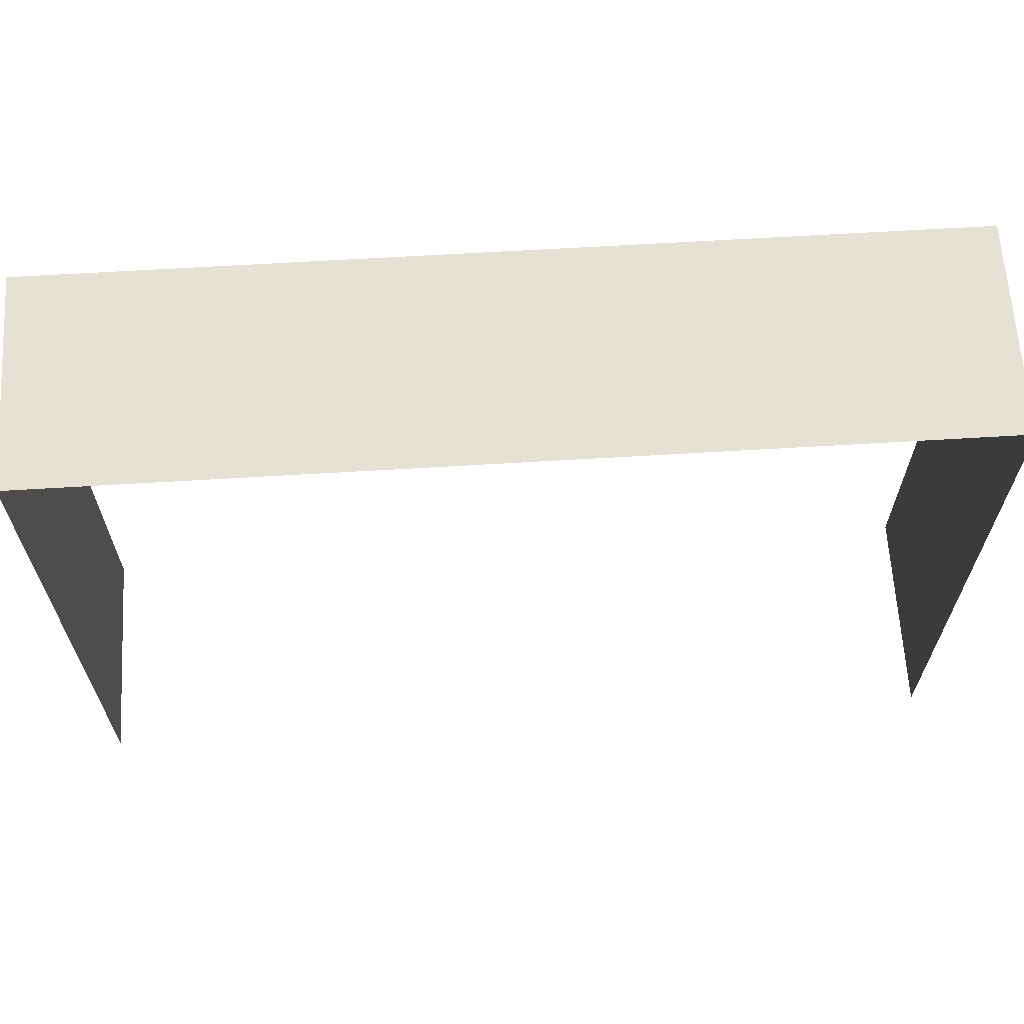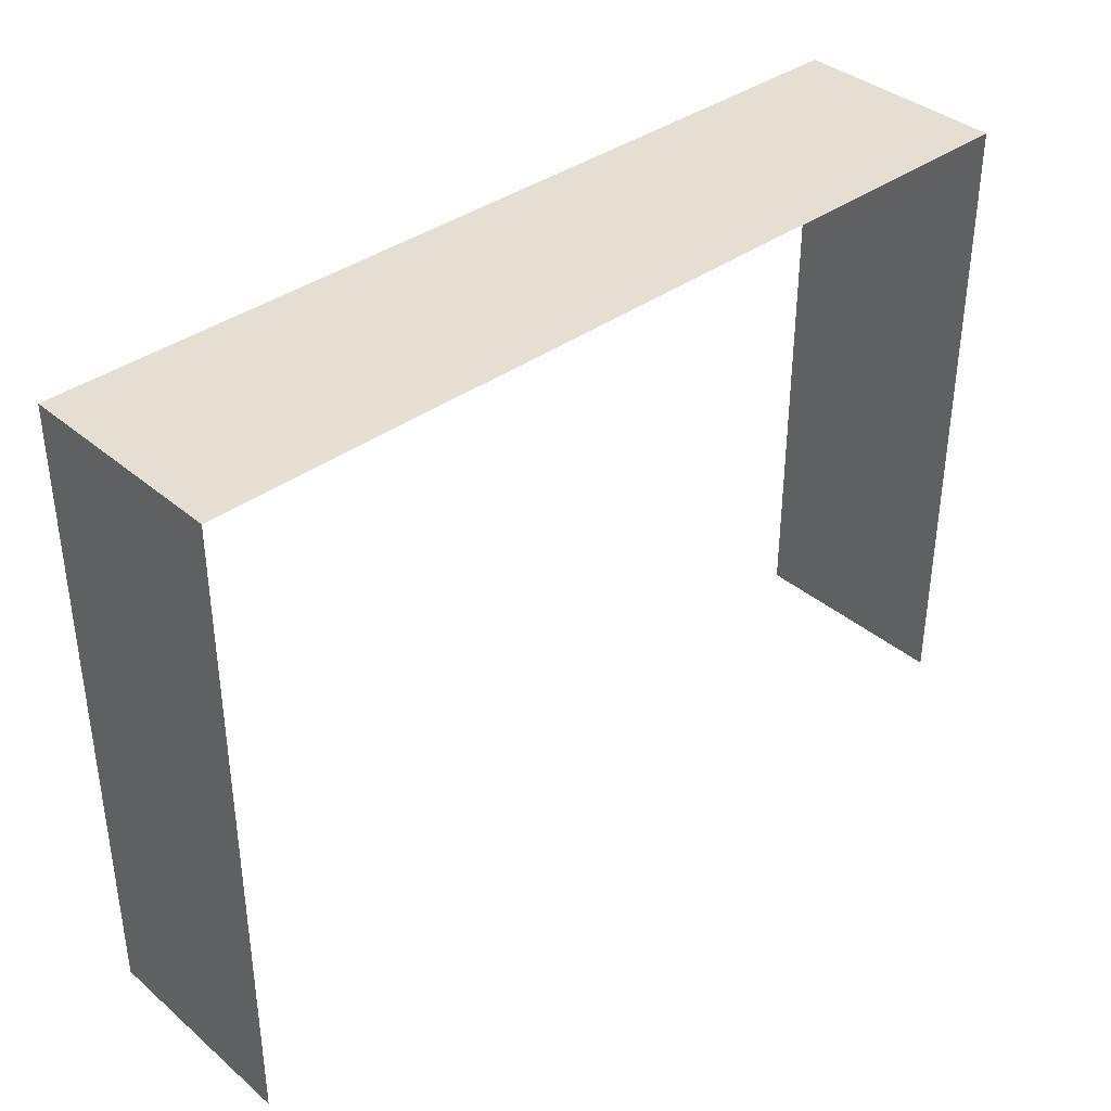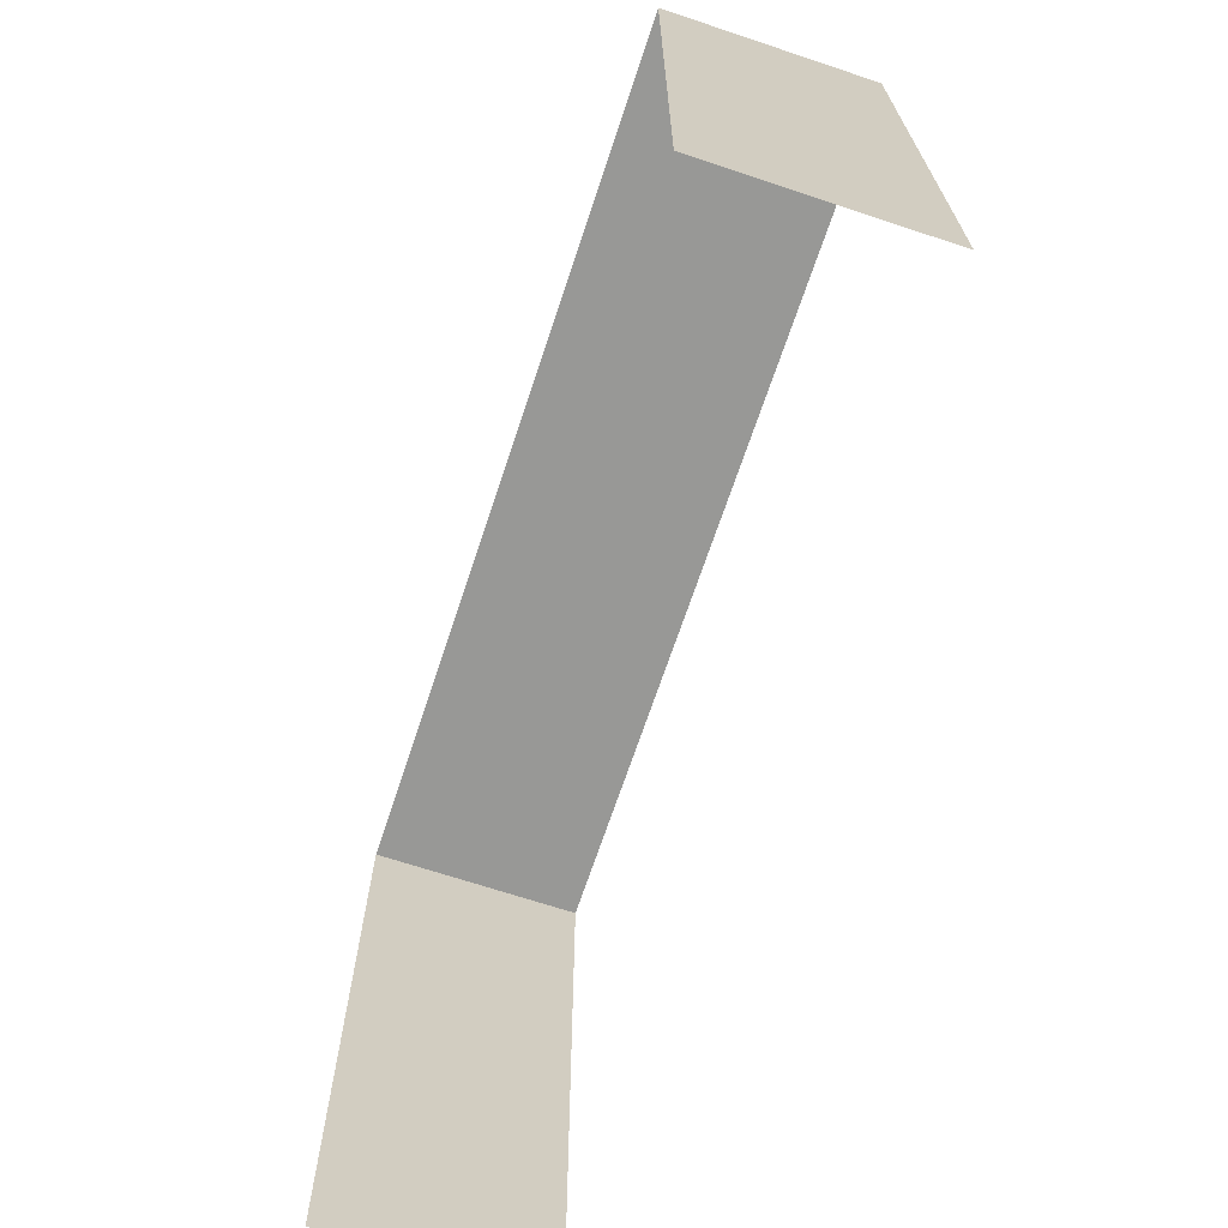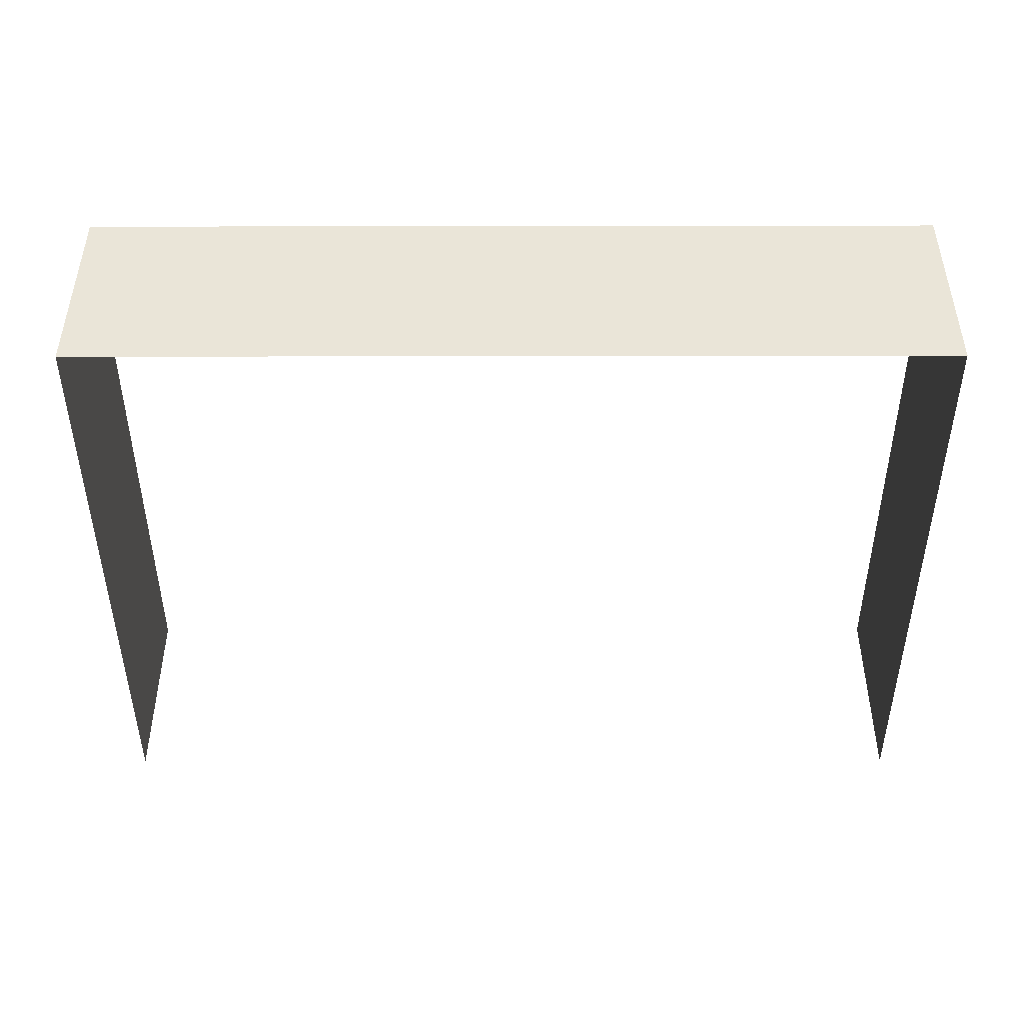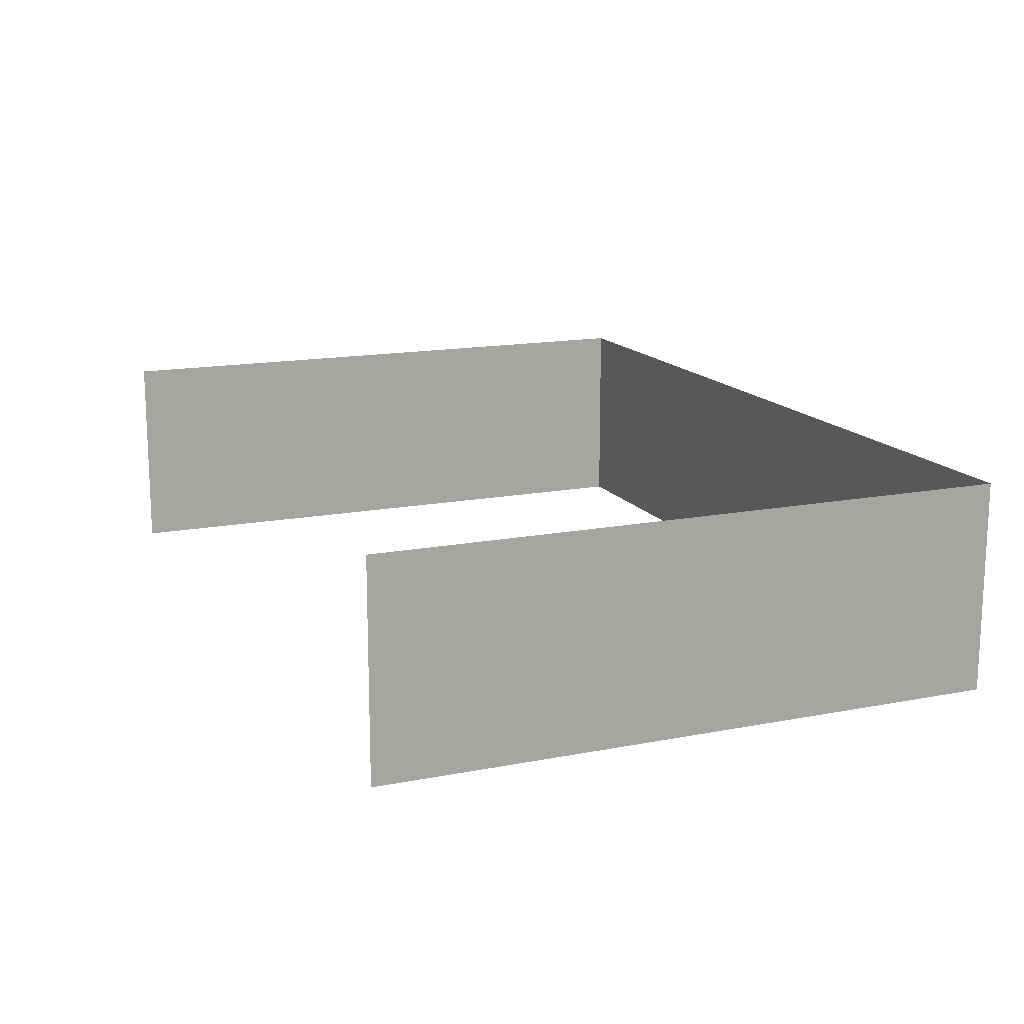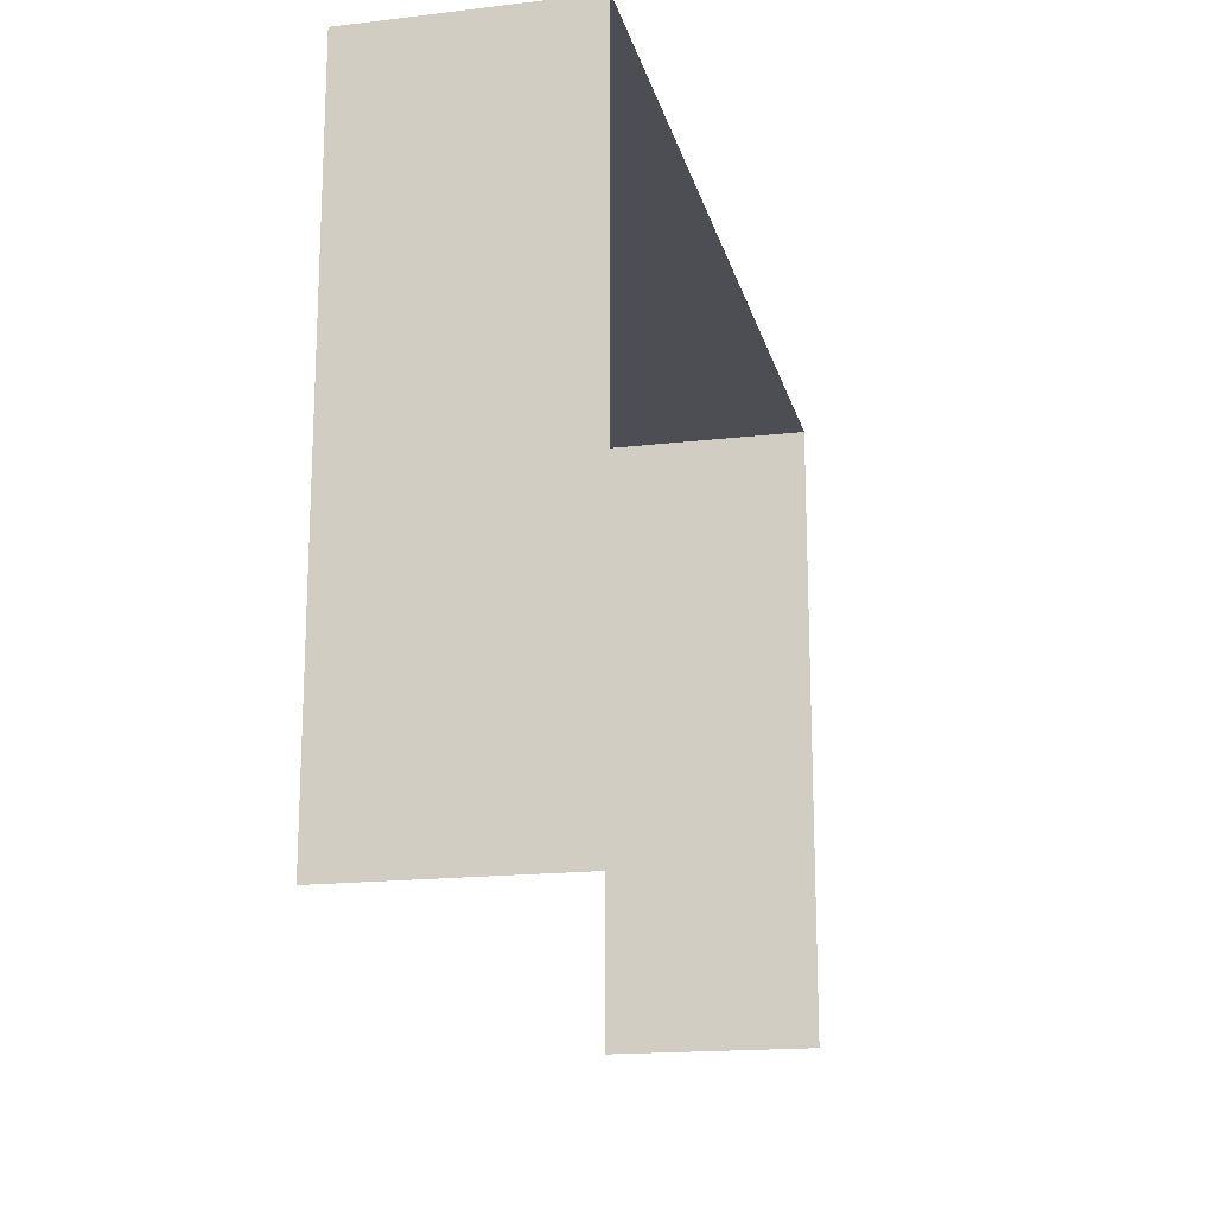
<metadata>
{"format":"obj","ext":"obj","renderer":"f3d","projection":"perspective","resolution":1024,"background":"white","views":[{"elev":64.4,"azim":-3.5,"up":"+Z"},{"elev":37.4,"azim":137.1,"up":"+Z"},{"elev":-68.4,"azim":-108.4,"up":"+Z"},{"elev":-45.3,"azim":0.1,"up":"+Y"},{"elev":15.1,"azim":-112.6,"up":"+Y"},{"elev":-17.3,"azim":-76.8,"up":"+Z"}]}
</metadata>
<code>
o cube
v 1.438 1.625 -0.1875
v 1.438 1.625 -2.25
v 1.438 0.9375 -0.1875
v 1.438 0.9375 -2.25
v -1.438 1.625 -2.25
v -1.438 1.625 -0.1875
v -1.438 0.9375 -2.25
v -1.438 0.9375 -0.1875
f 3 4 2 1
f 8 3 1 6
f 7 8 6 5

</code>
